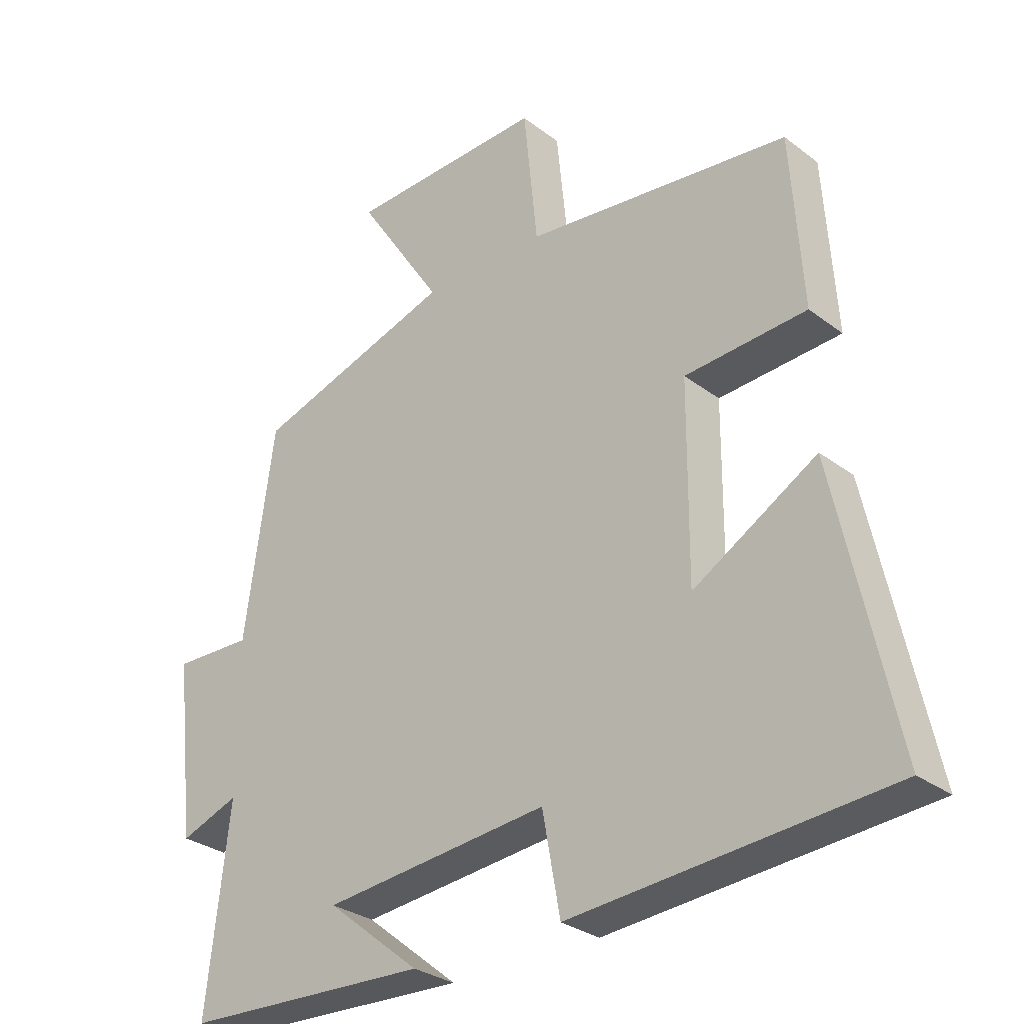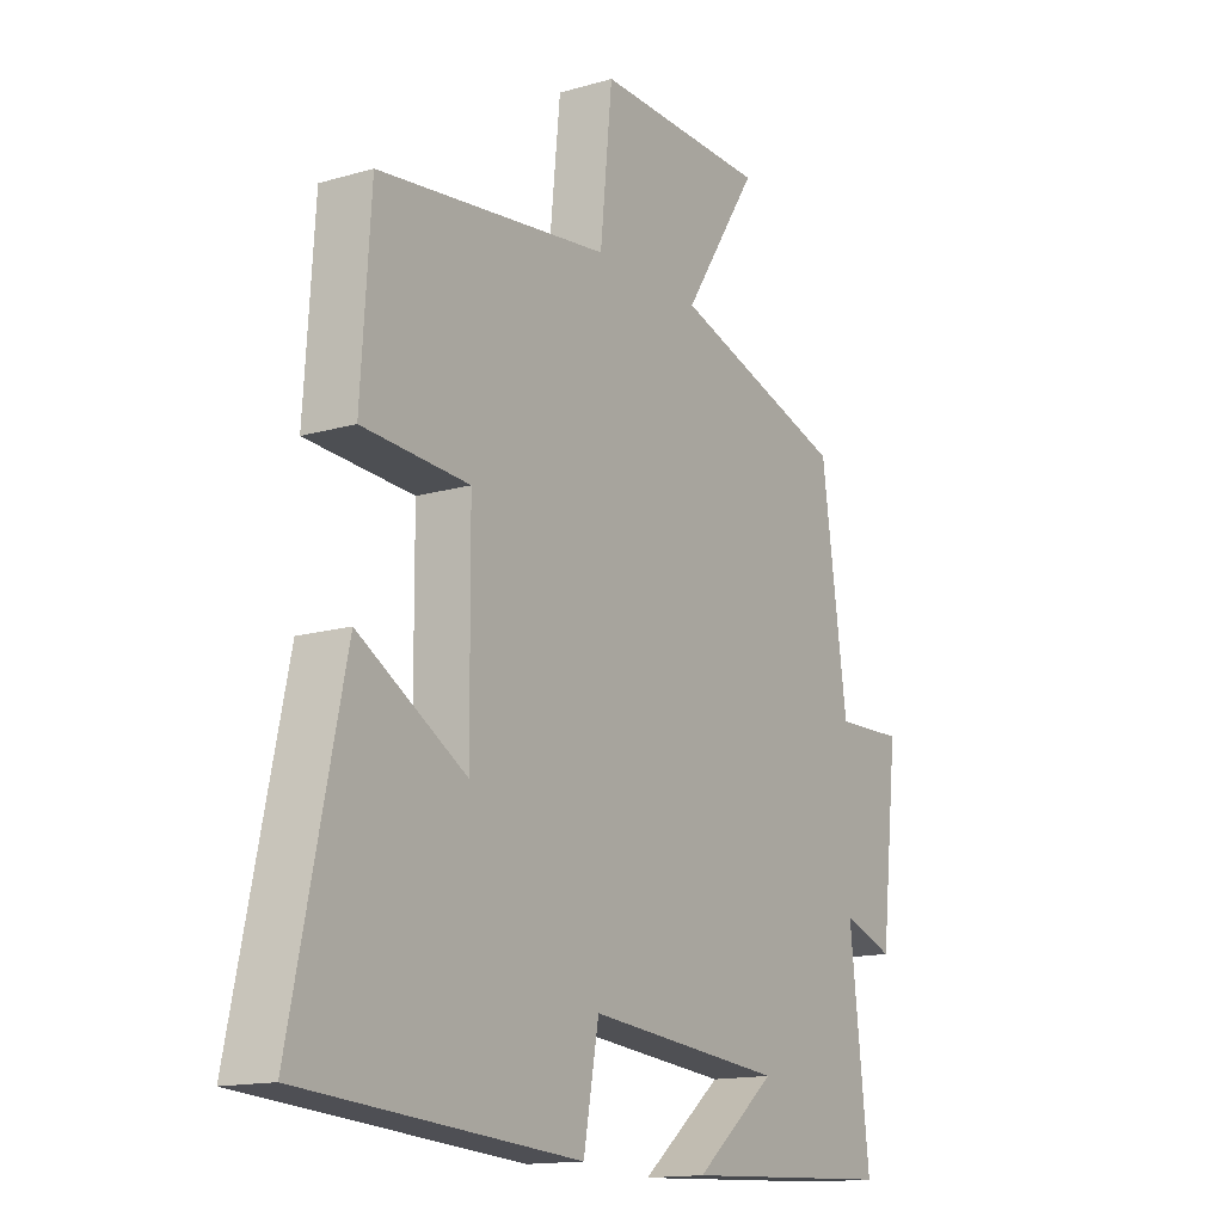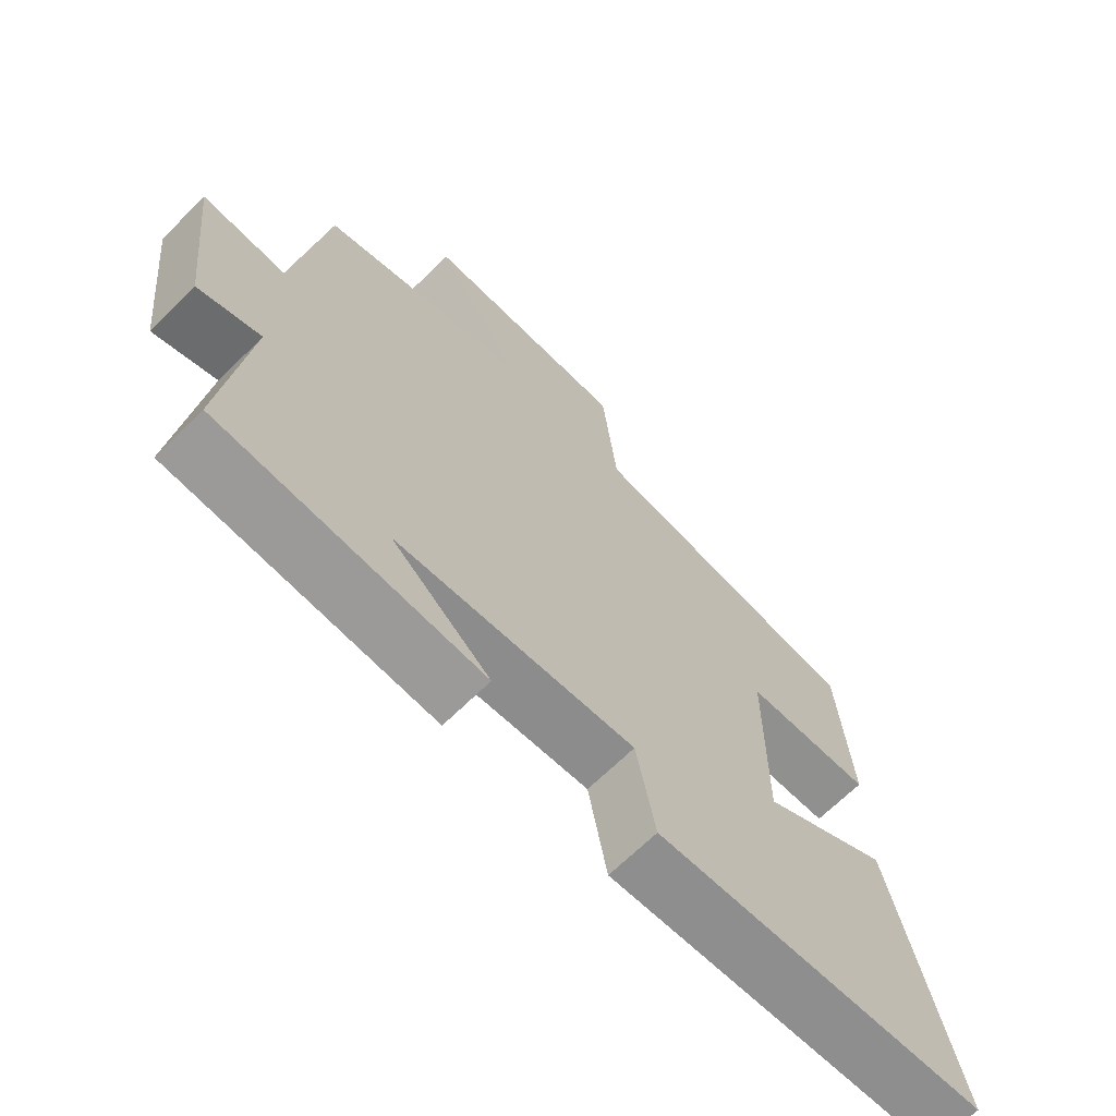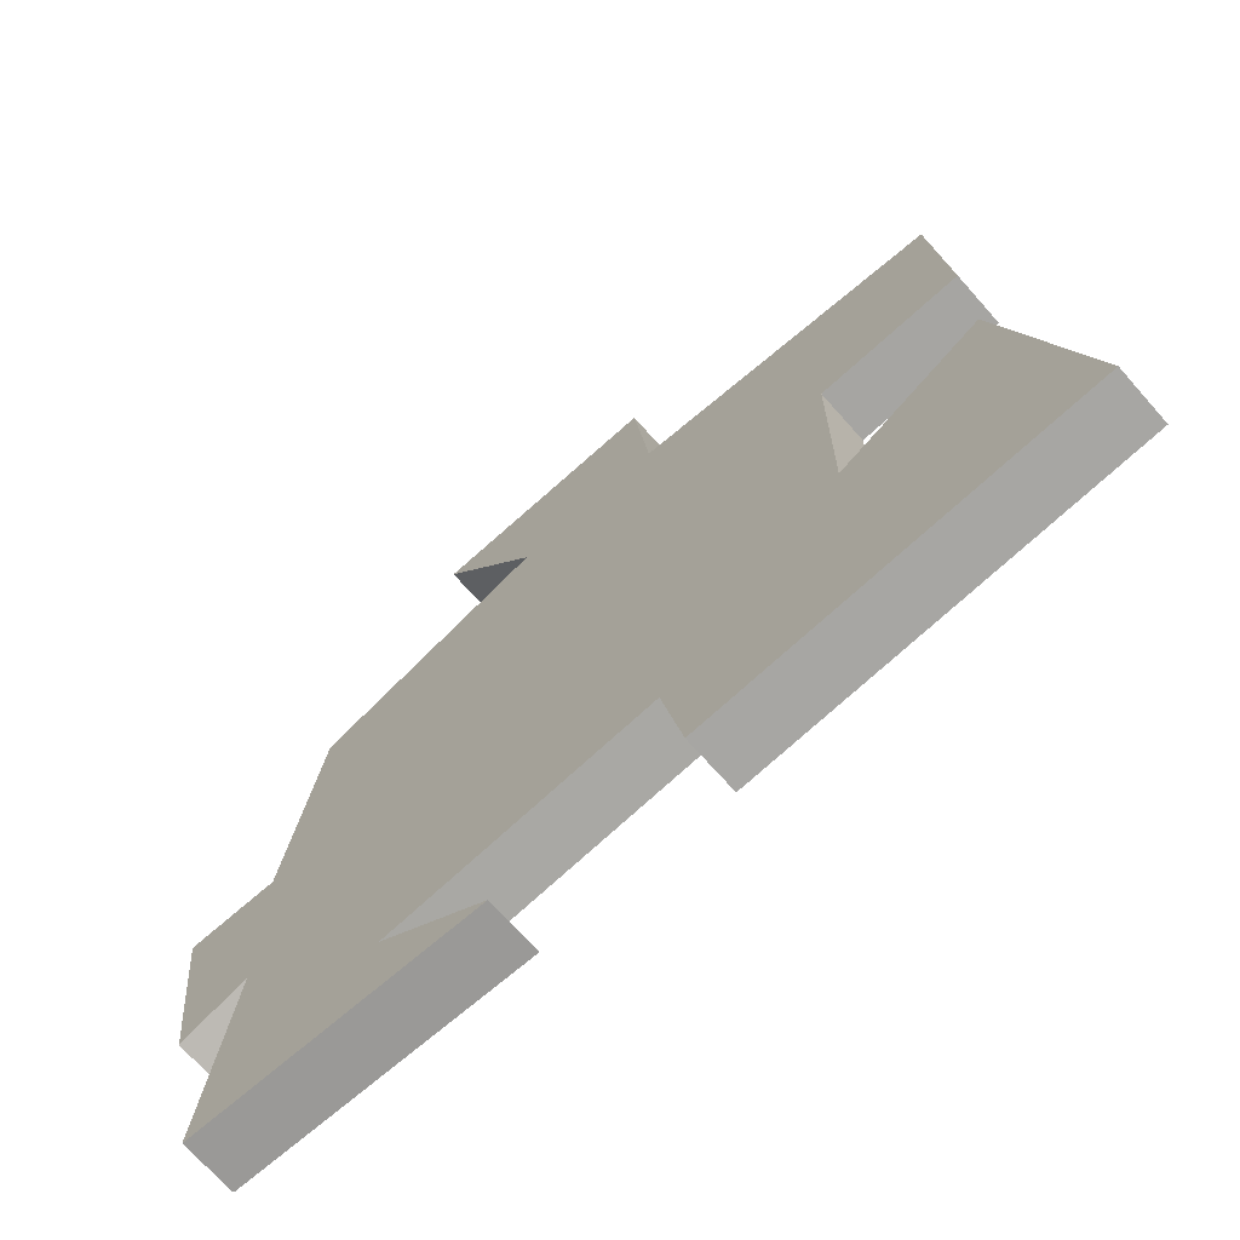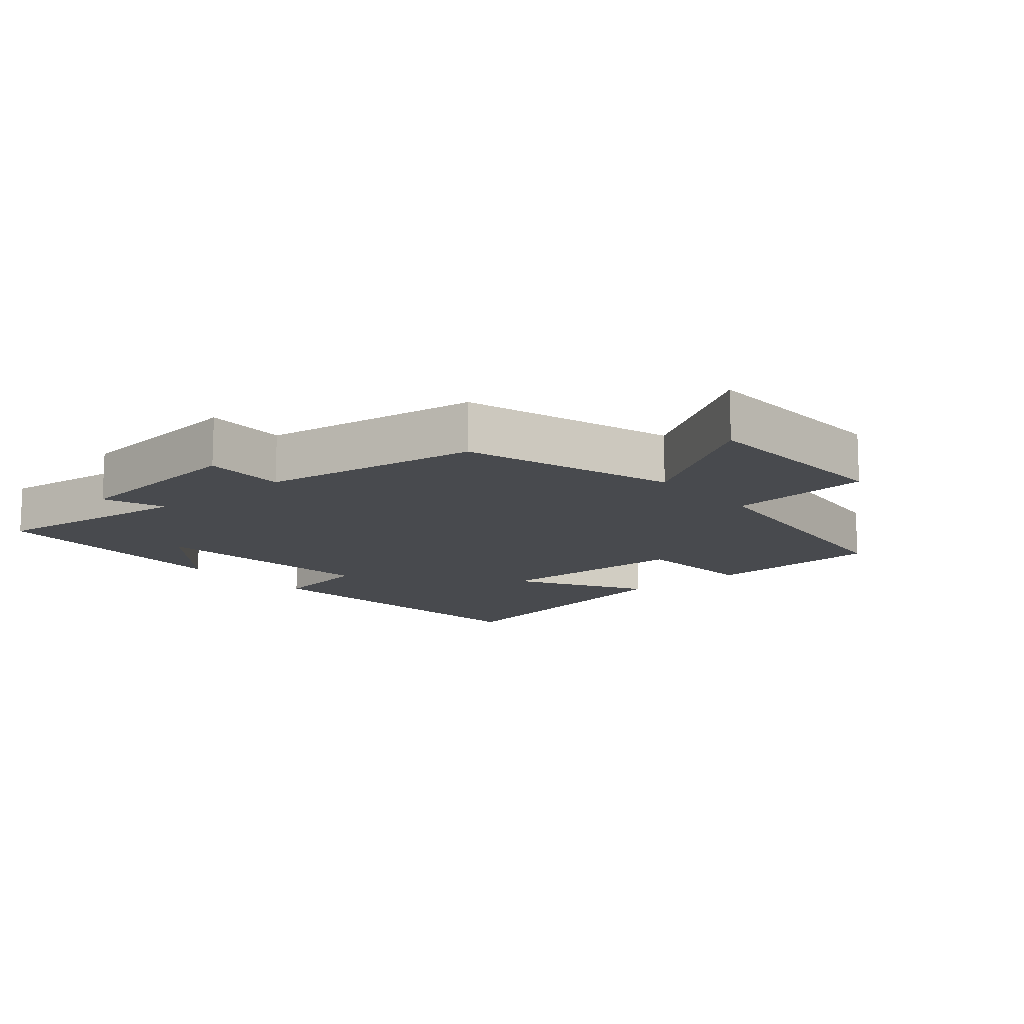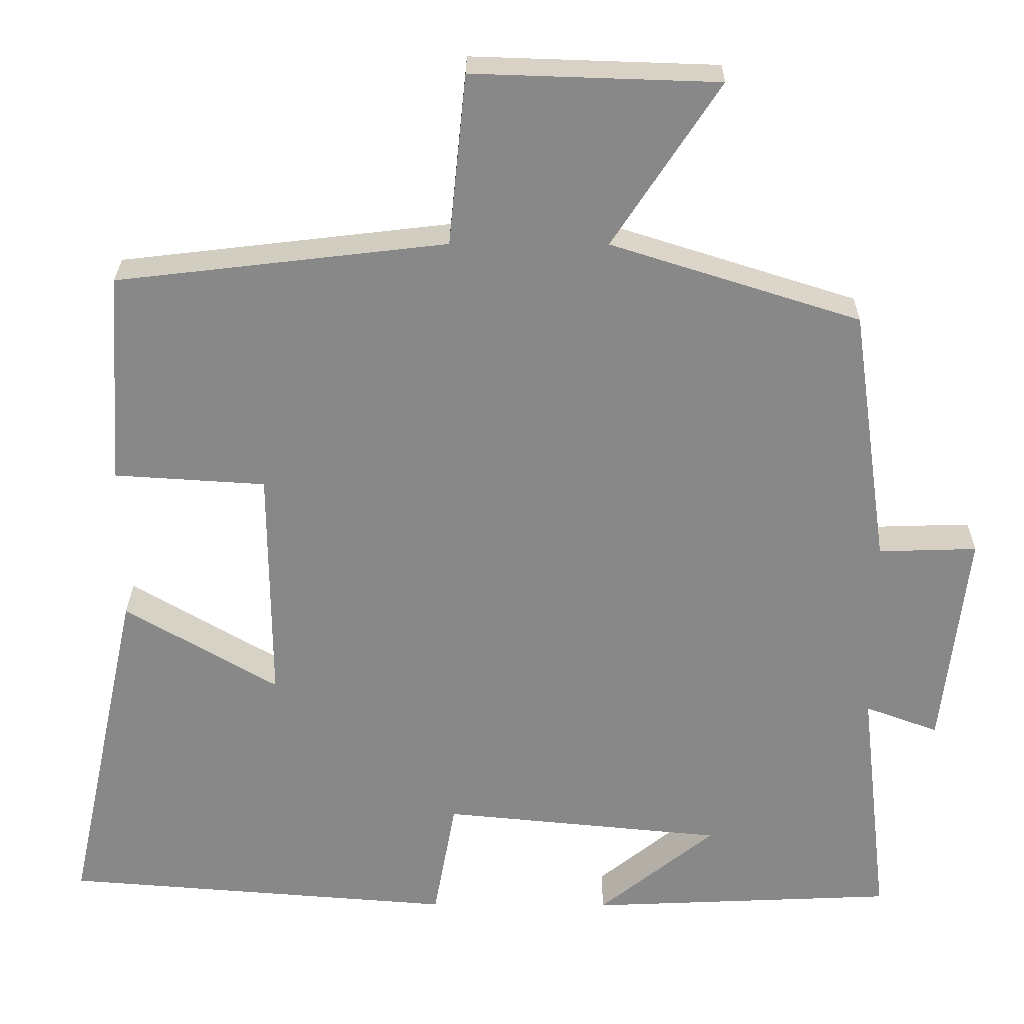
<metadata>
{"format":"obj","ext":"obj","renderer":"f3d","projection":"perspective","resolution":1024,"background":"white","views":[{"elev":-29.8,"azim":42.2,"up":"+Z"},{"elev":-14.6,"azim":122.3,"up":"+Z"},{"elev":-67.8,"azim":-45.4,"up":"+Z"},{"elev":-71.0,"azim":41.5,"up":"+Z"},{"elev":-12.9,"azim":-49.8,"up":"+Y"},{"elev":27.1,"azim":-179.5,"up":"+Z"}]}
</metadata>
<code>
v 0.594 0.07 -0.462
v 0.093 0.07 -0.5
v 0.065 0.07 -0.346
v -0.293 0.07 -0.38
v -0.145 0.07 -0.5
v -0.536 0.07 -0.482
v -0.5 0.07 -0.171
v -0.593 0.07 -0.205
v -0.625 0.07 0.075
v -0.5 0.07 0.071
v -0.453 0.07 0.4
v -0.136 0.07 0.5
v -0.272 0.07 0.708
v 0.04 0.07 0.718
v 0.062 0.07 0.5
v 0.482 0.07 0.45
v 0.5 0.07 0.178
v 0.307 0.07 0.166
v 0.305 0.07 -0.138
v 0.5 0.07 -0.024
v 0.594 0 -0.462
v 0.093 0 -0.5
v 0.065 0 -0.346
v -0.293 0 -0.38
v -0.145 0 -0.5
v -0.536 0 -0.482
v -0.5 0 -0.171
v -0.593 0 -0.205
v -0.625 0 0.075
v -0.5 0 0.071
v -0.453 0 0.4
v -0.136 0 0.5
v -0.272 0 0.708
v 0.04 0 0.718
v 0.062 0 0.5
v 0.482 0 0.45
v 0.5 0 0.178
v 0.307 0 0.166
v 0.305 0 -0.138
v 0.5 0 -0.024
f 19 20 1 2
f 18 19 2 3
f 15 16 17 18
f 15 18 3 4
f 12 13 14 15
f 10 11 12 15
f 10 15 4
f 7 8 9 10
f 7 10 4
f 6 7 4
f 4 5 6
f 22 21 40 39
f 23 22 39 38
f 38 37 36 35
f 24 23 38 35
f 35 34 33 32
f 35 32 31 30
f 24 35 30
f 30 29 28 27
f 24 30 27
f 24 27 26
f 26 25 24
f 1 21 22 2
f 2 22 23 3
f 3 23 24 4
f 4 24 25 5
f 5 25 26 6
f 6 26 27 7
f 7 27 28 8
f 8 28 29 9
f 9 29 30 10
f 10 30 31 11
f 11 31 32 12
f 12 32 33 13
f 13 33 34 14
f 14 34 35 15
f 15 35 36 16
f 16 36 37 17
f 17 37 38 18
f 18 38 39 19
f 19 39 40 20
f 20 40 21 1

</code>
